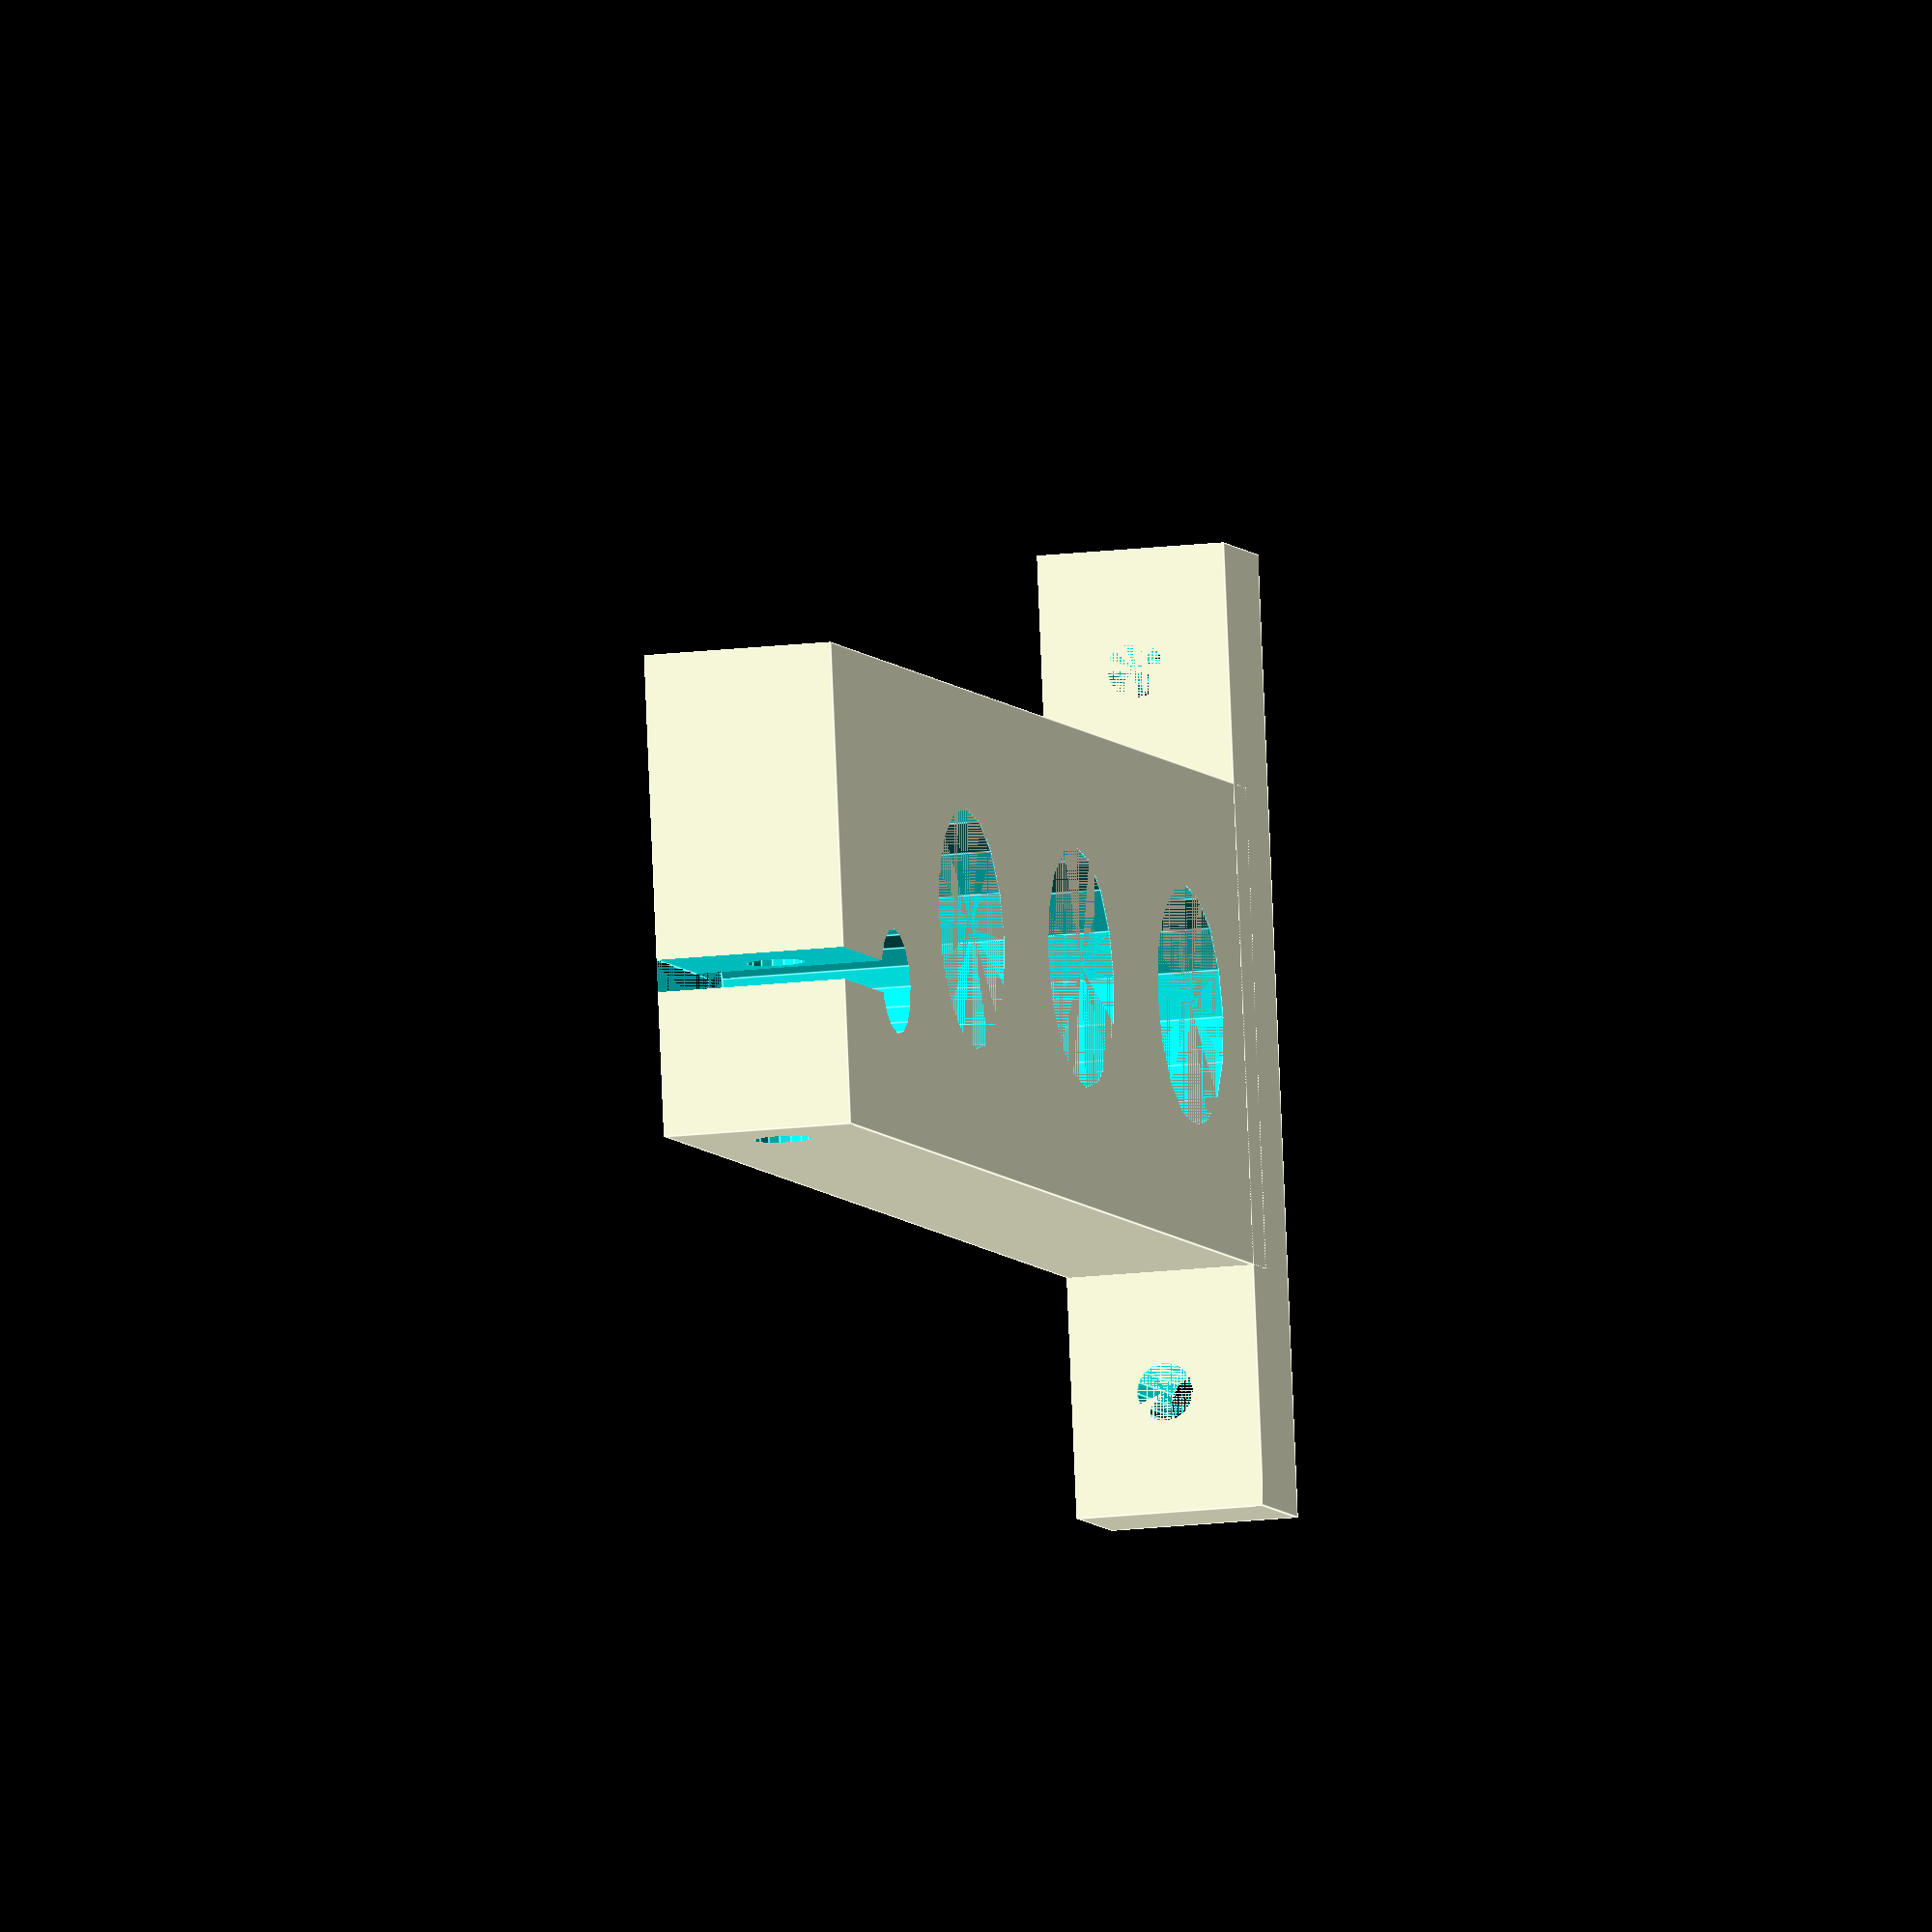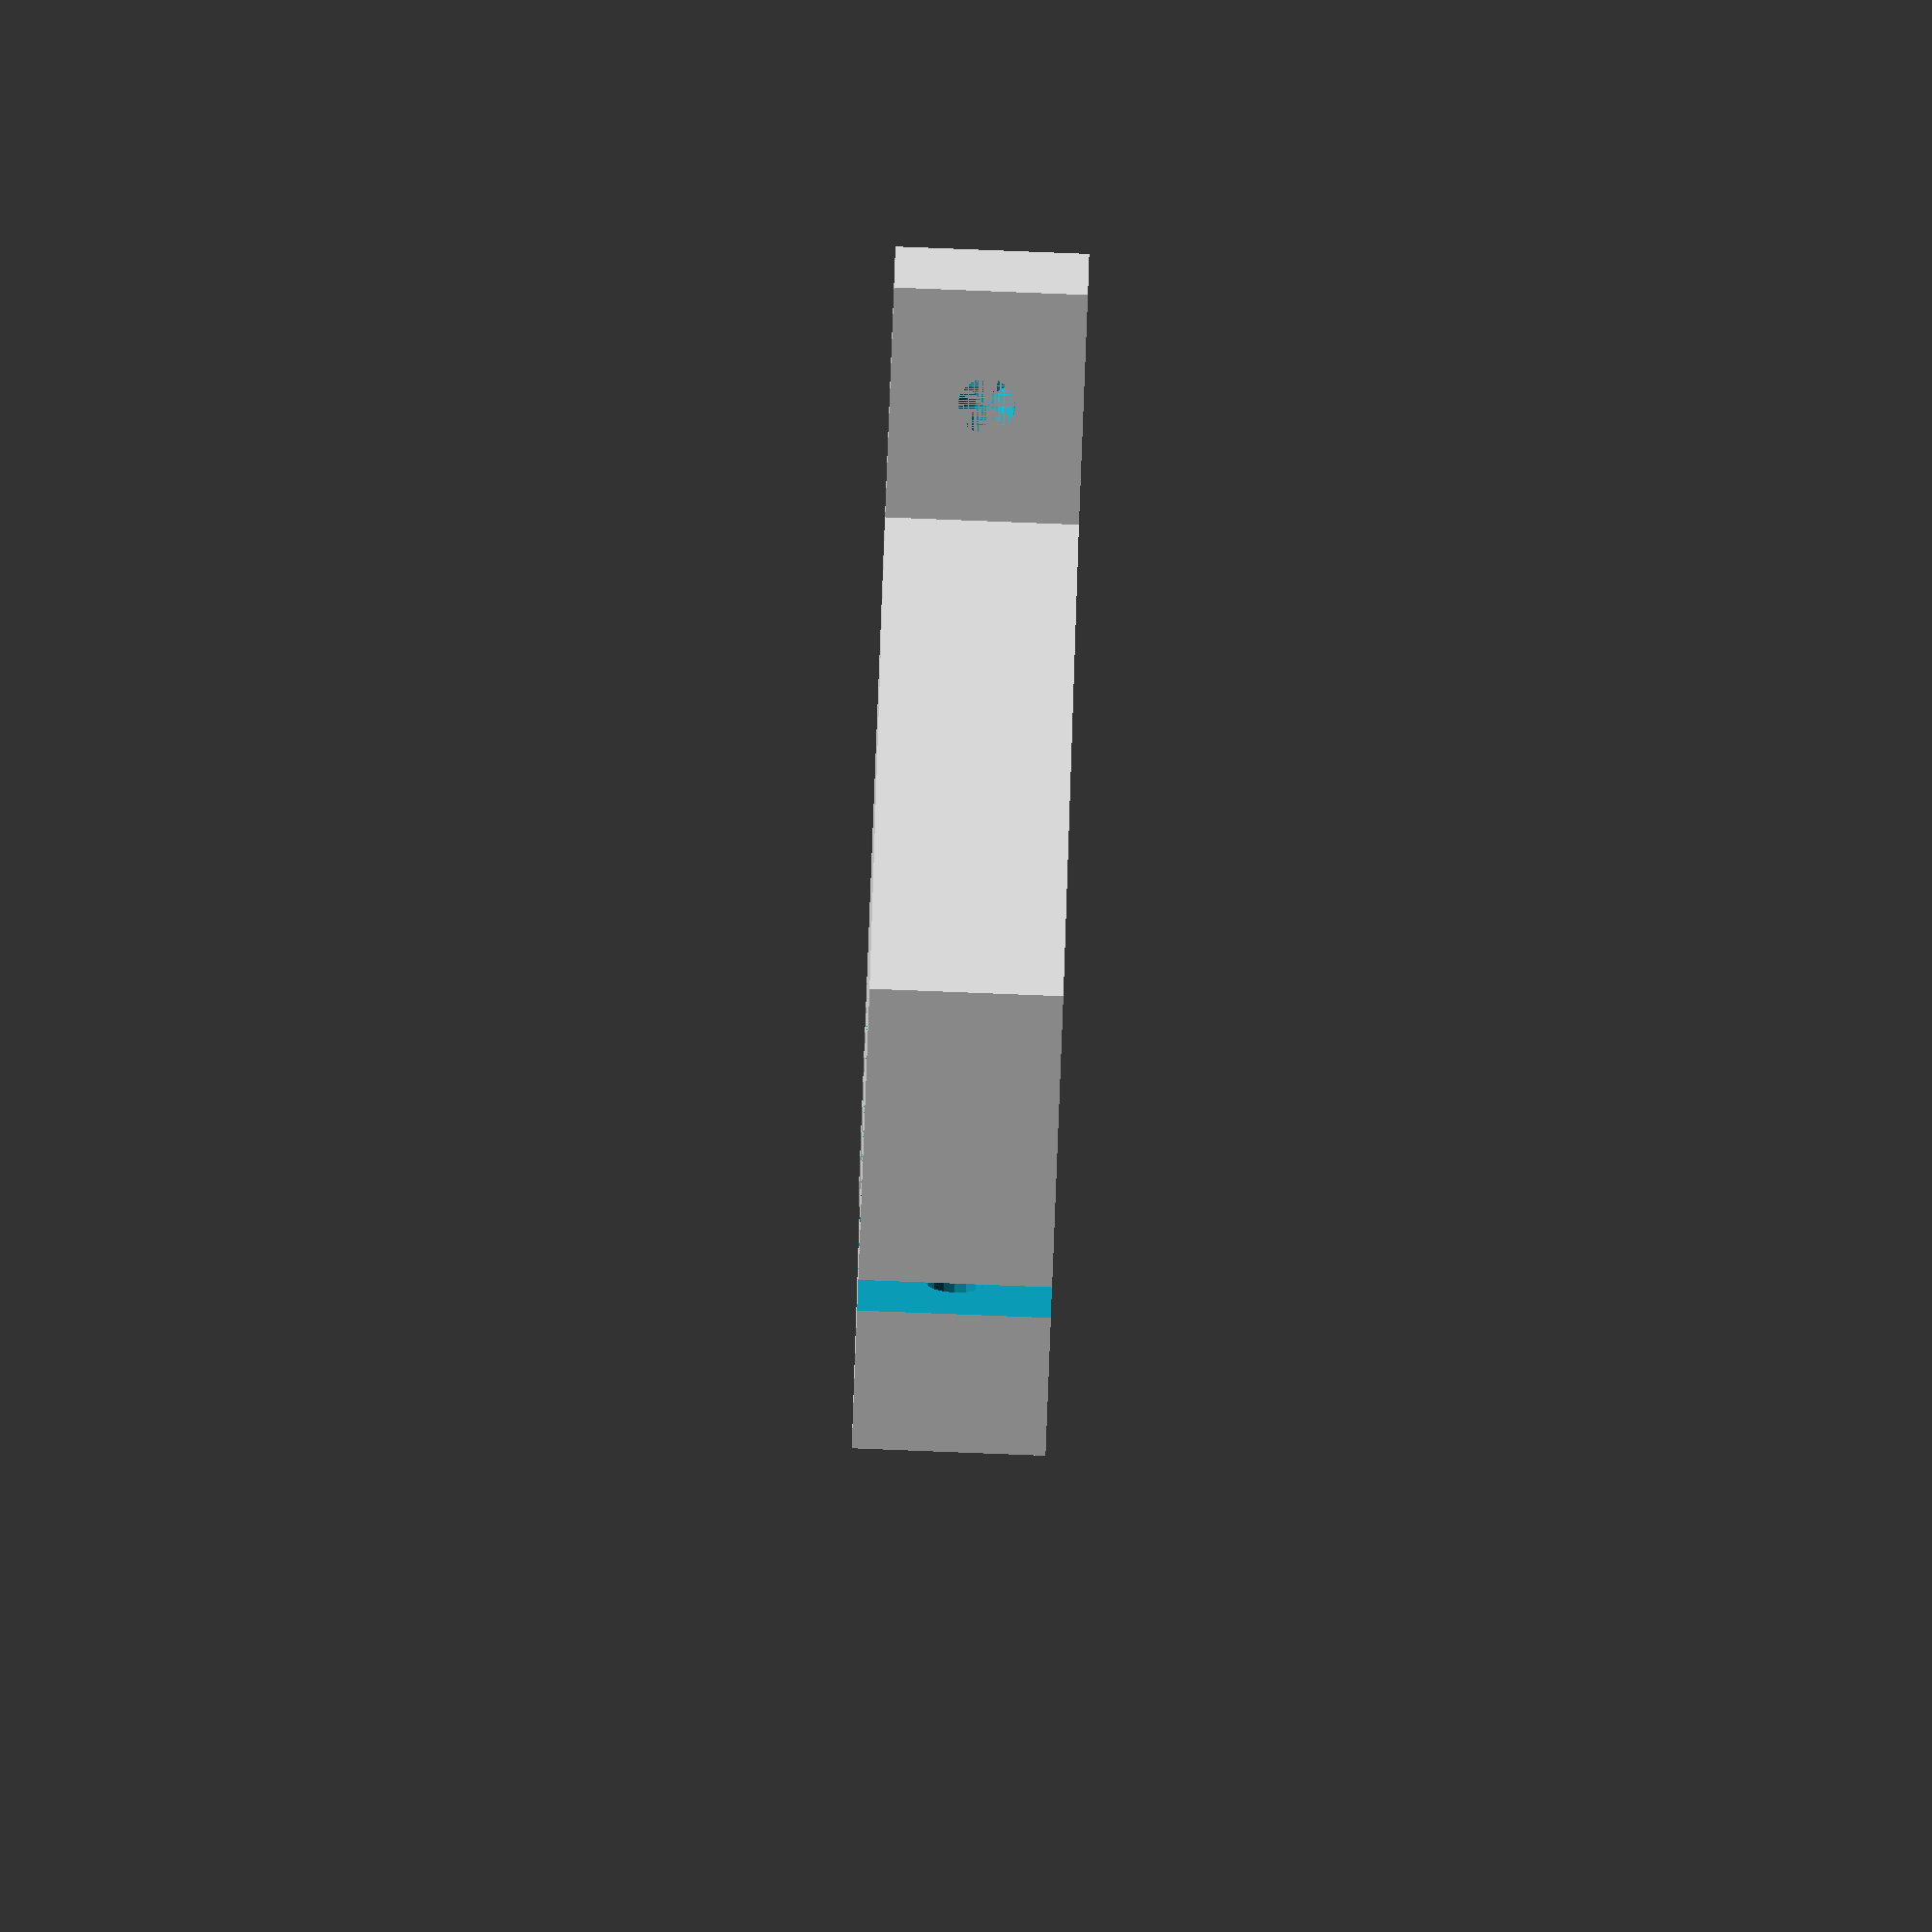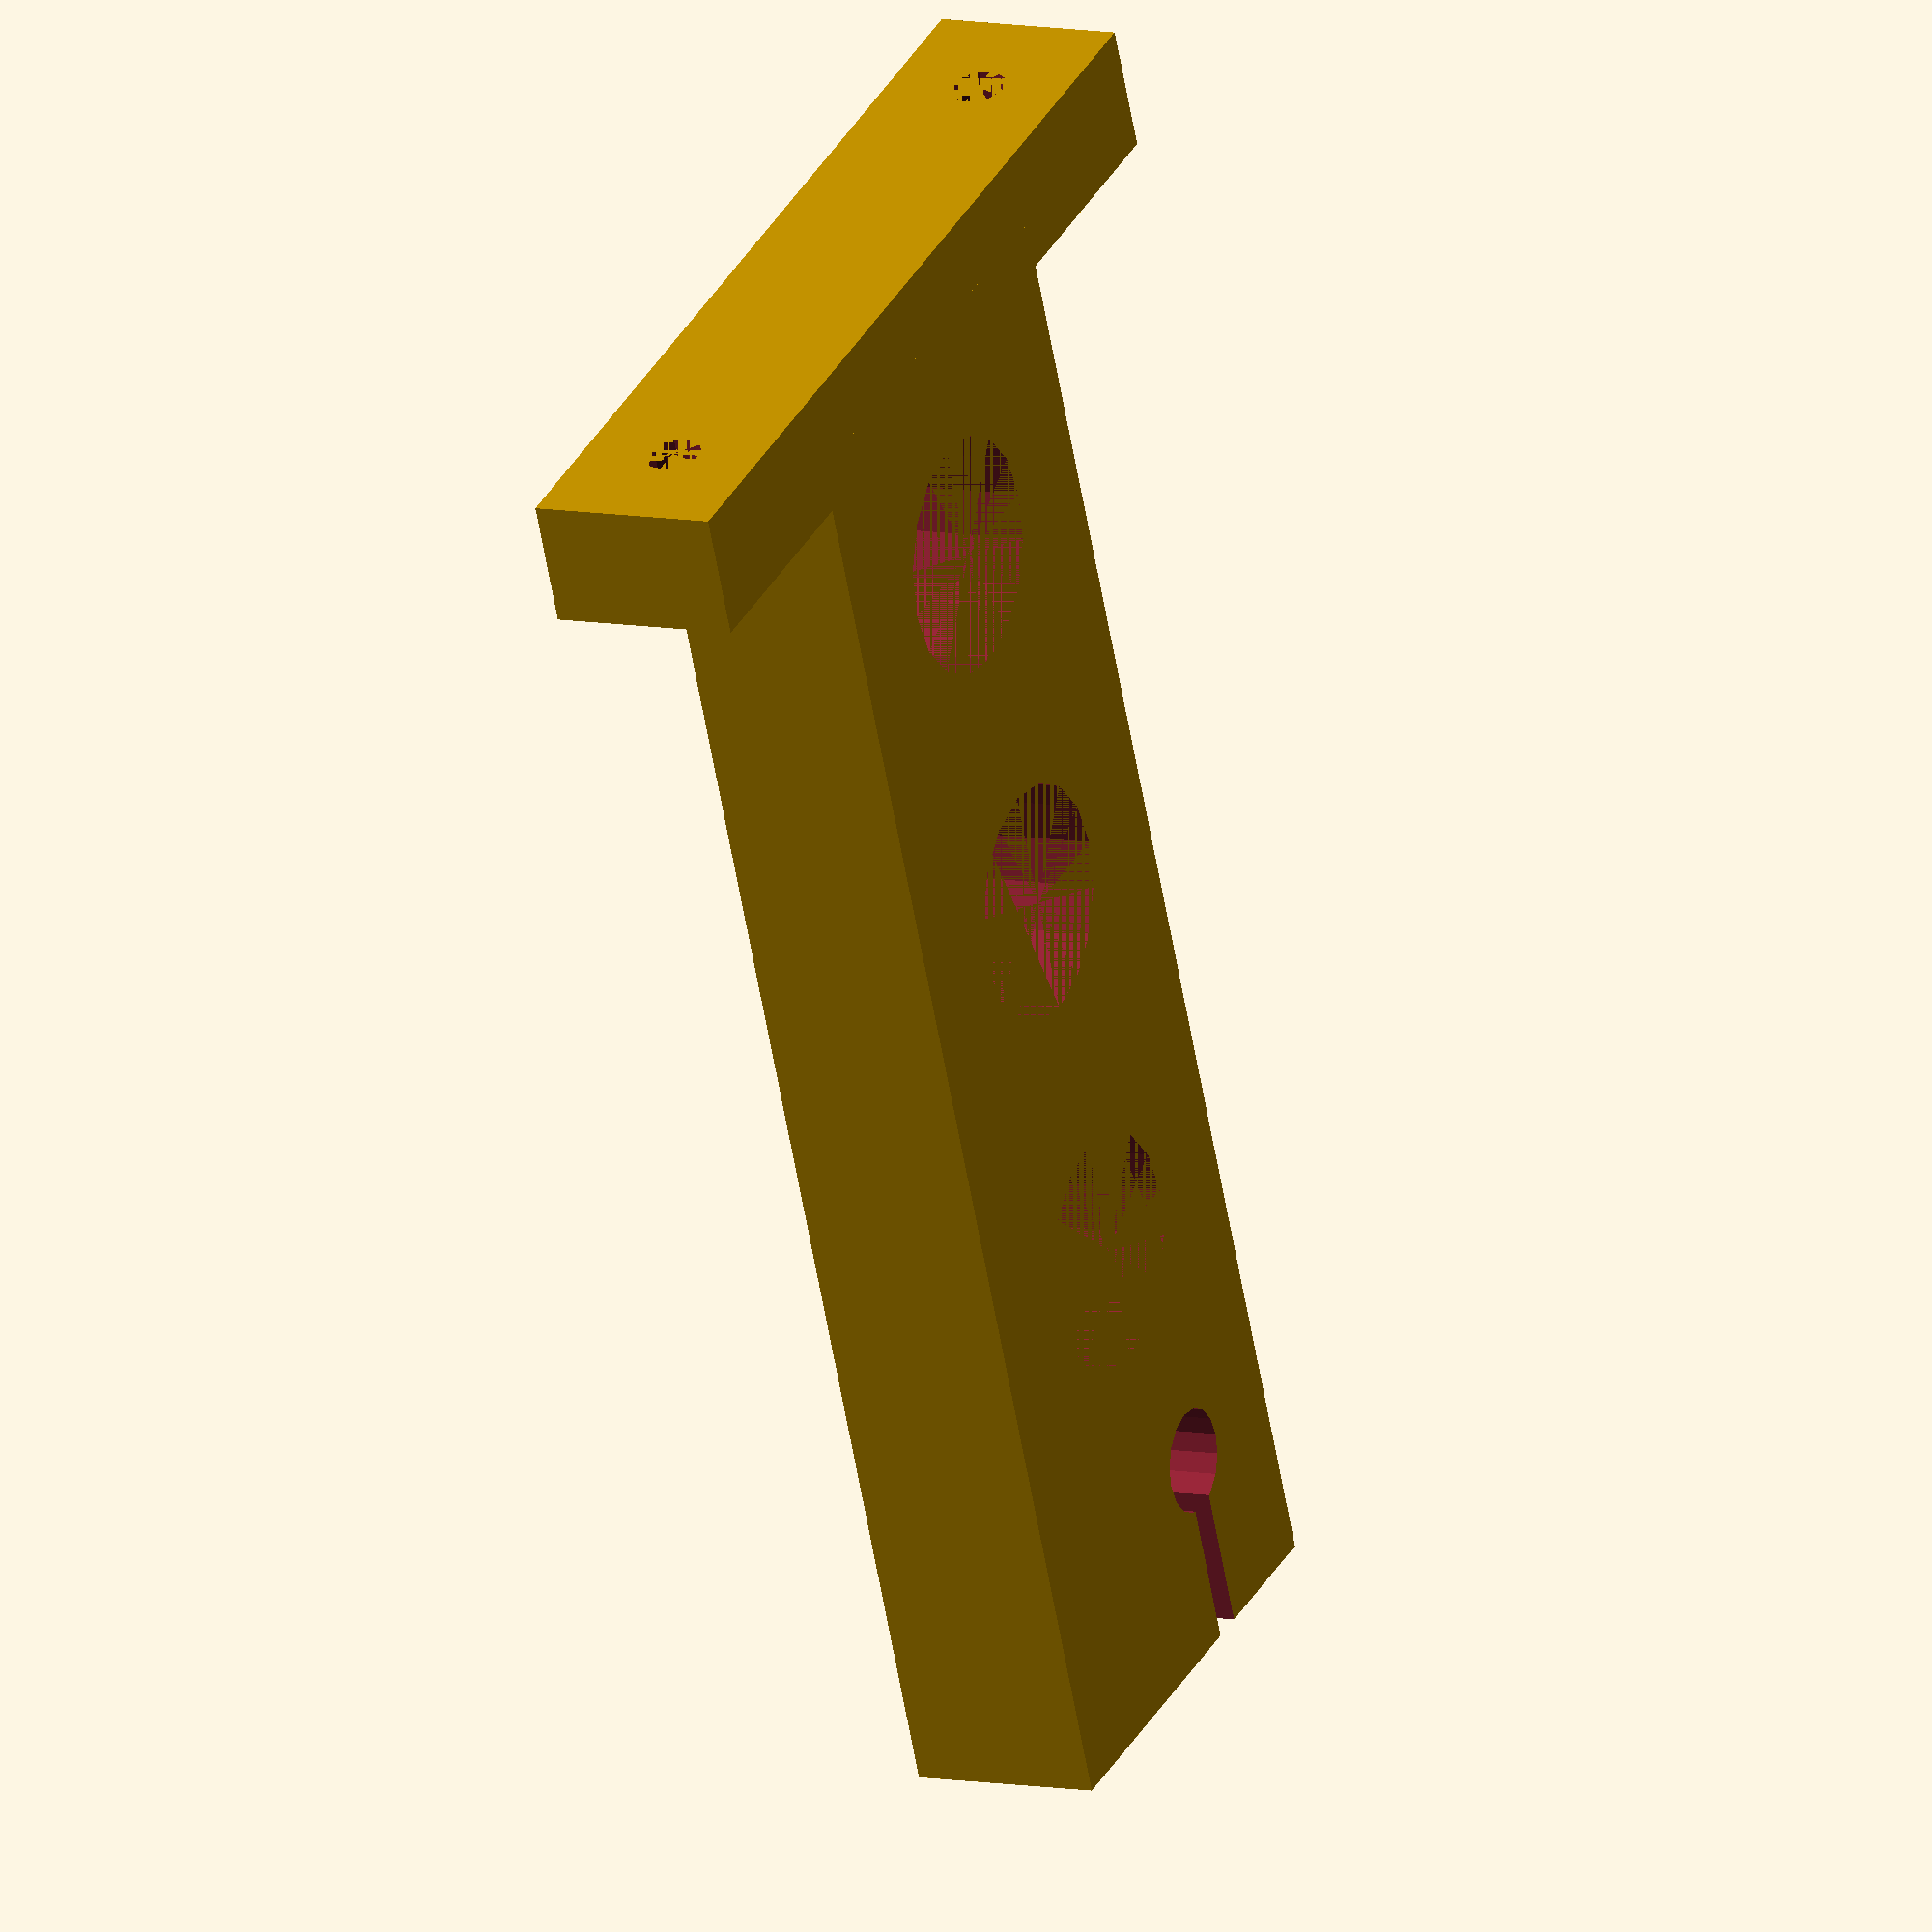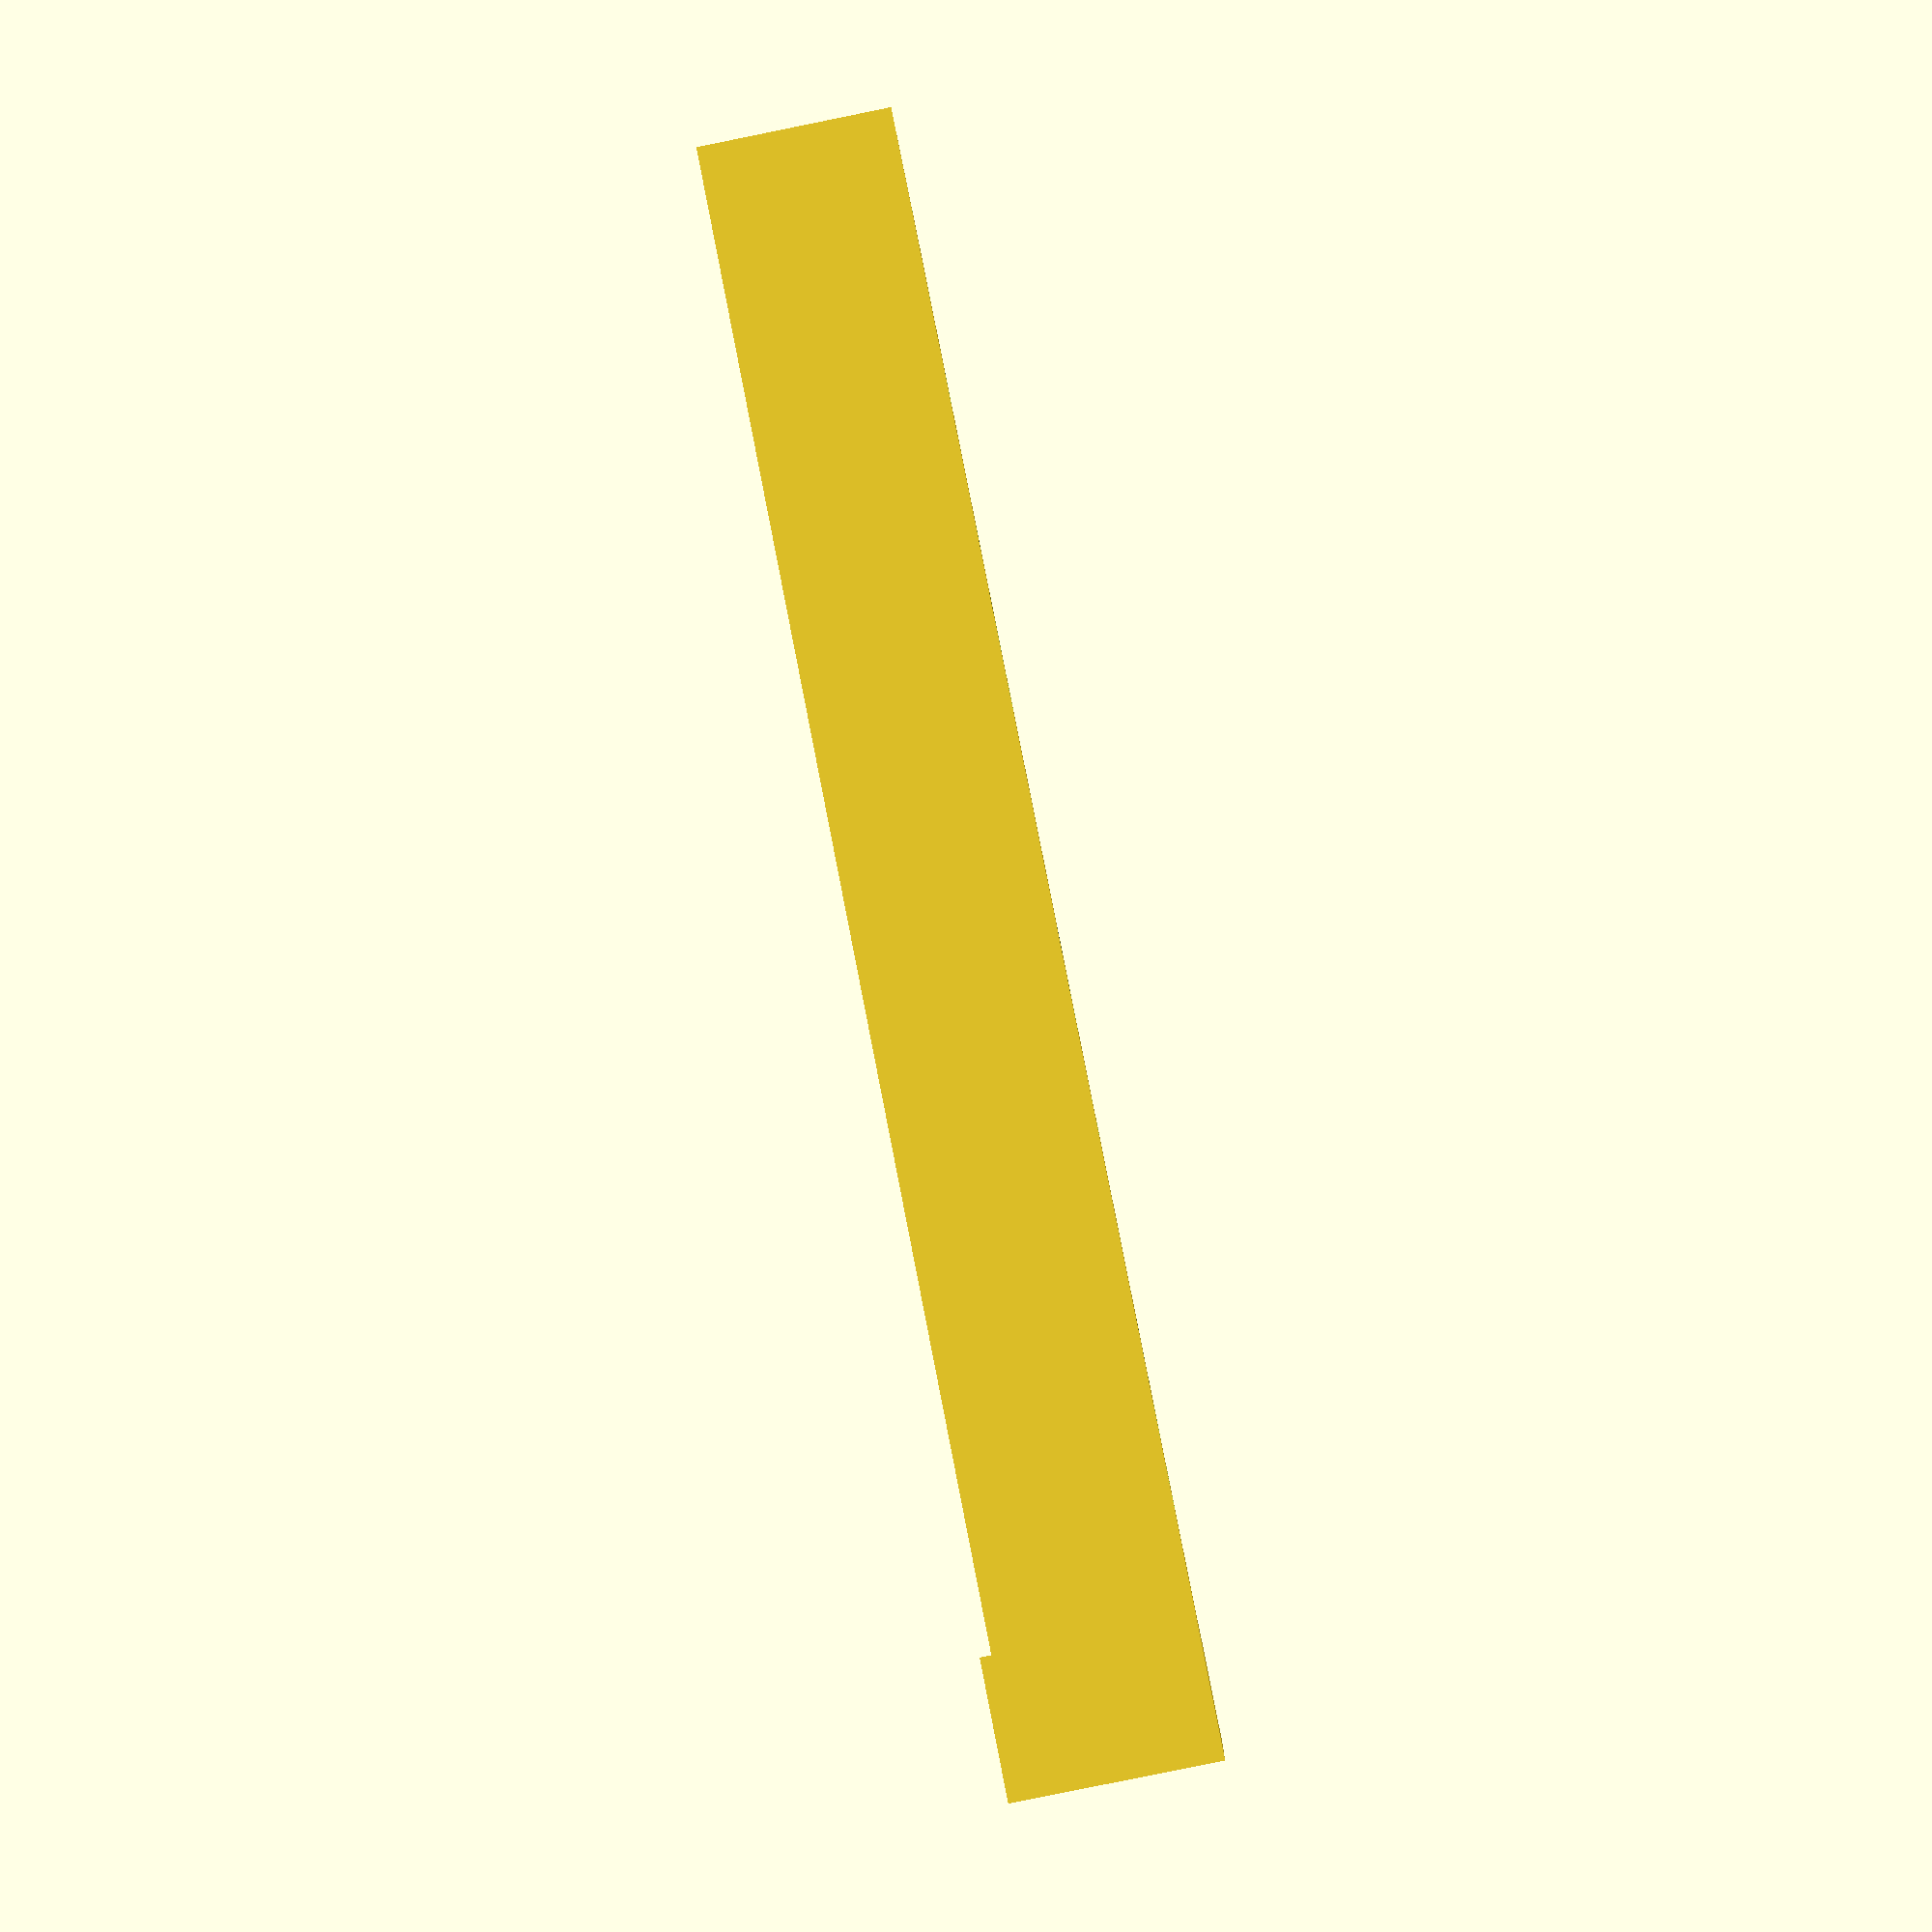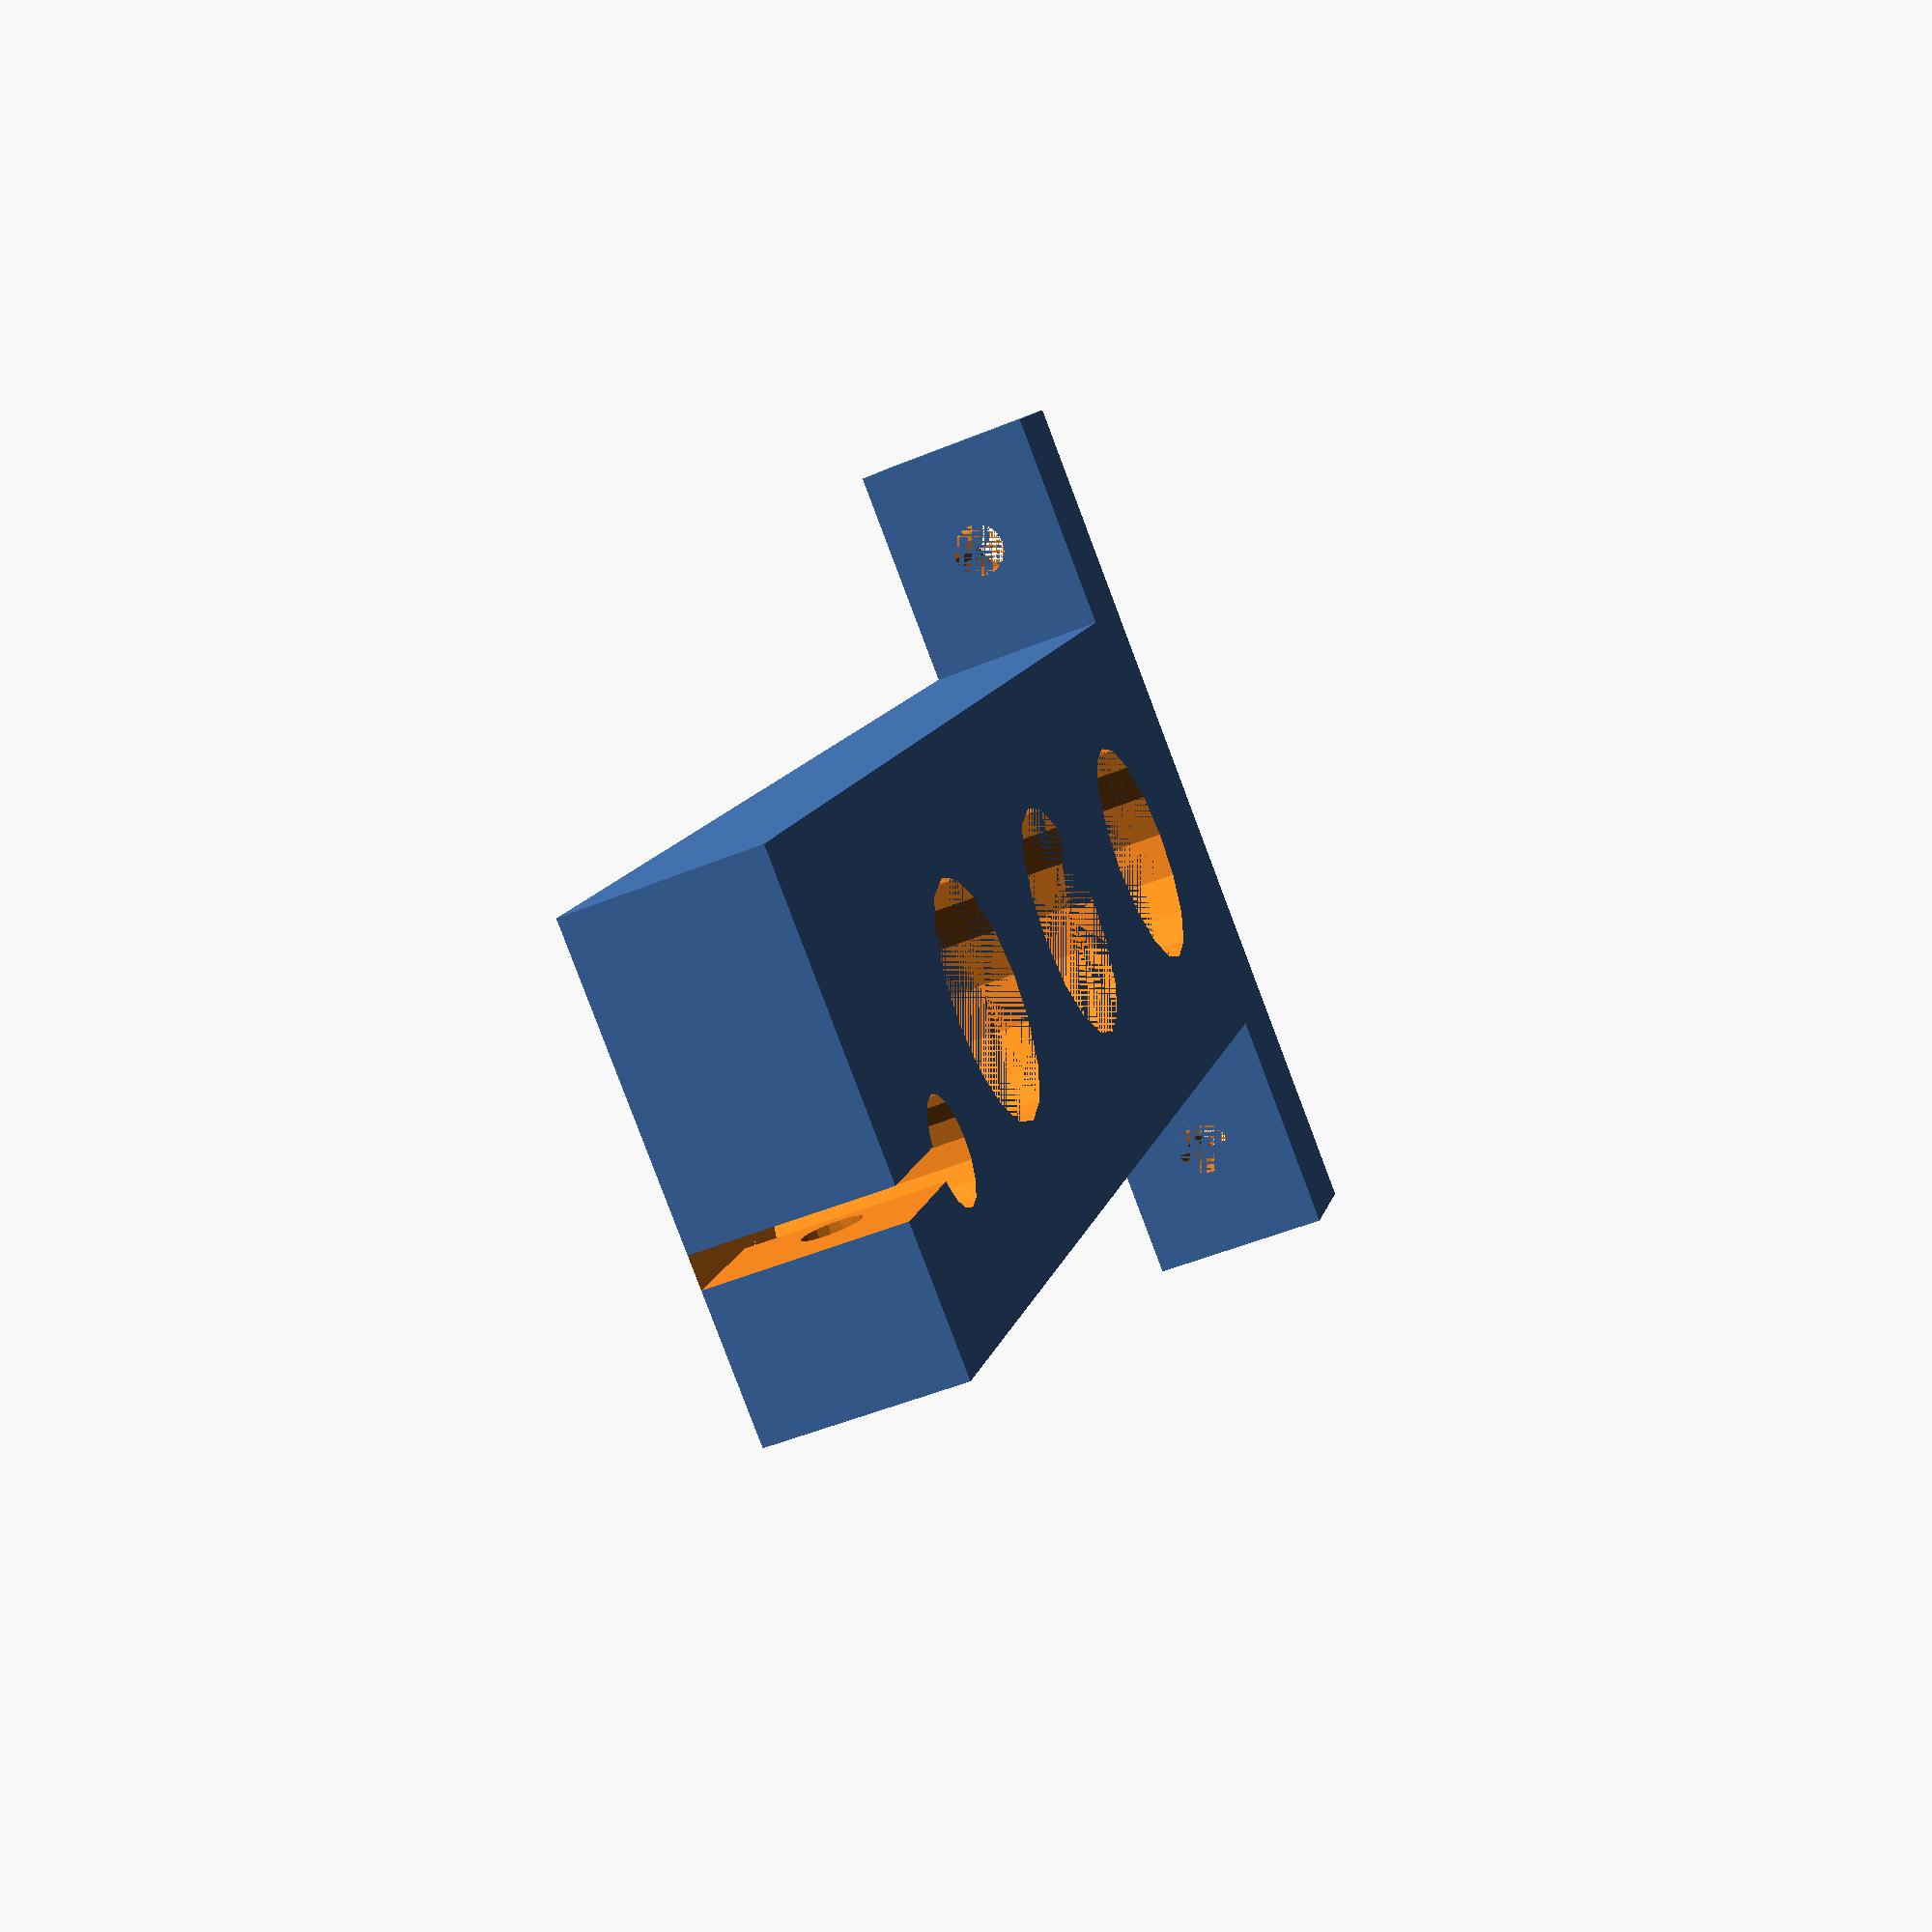
<openscad>
//-------------------------------------------------------
//2012-2013 Carignan's Design
//Under Open Hardware license
//And the help of all the previous Open hardware inventor
//and Designer Pionners
//-------------------------------------------------------
$fn=16;
//This parts is use to hold the herribord rack holding on the motor side

//Specs
ArmLenght     = 95; //mm
ArmWidth	  = 12; //mm
ArmHeight     = 30; //mm
ArmBaseLenght = 8;  //mm
ArmBaseHeight = ArmHeight+30; //mm
RodHoleRad    = 3.27; //mm
ScrewHoleRad  = 1.81; //mm


//Calculated pos and Spec
ArmX = (ArmBaseHeight - ArmHeight) /2;
ArmTopY = ArmLenght + ArmBaseLenght;

ScrewHoleOffset = (ArmBaseHeight - ArmHeight ) / 4 ;

//Draw the base
difference()
{
	union()
	{	
		cube([ArmBaseHeight,ArmBaseLenght,ArmWidth]);
		//translate([0,0,ArmBaseLenght]) rotate([270,0,00]) cylinder(h=ArmBaseLenght,r=ArmWidth/2); 
		//translate([ArmBaseHeight,0,ArmBaseLenght]) rotate([270,0,00]) cylinder(h=ArmBaseLenght,r=ArmWidth/2); 
	}
	translate([ScrewHoleOffset,0,ArmWidth/2]) rotate([270,0,00]) cylinder(h=ArmBaseLenght,r=ScrewHoleRad); 
	translate([ArmBaseHeight-ScrewHoleOffset,0,ArmWidth/2]) rotate([270,0,00]) cylinder(h=ArmBaseLenght,r=ScrewHoleRad); 
}

//Draw the main arm
difference()
{
	translate([ArmX,5,0]) cube([ArmHeight,ArmLenght,ArmWidth]);

	//Draw the Support Rod hole ( this hole will hold the Rod that will be inserted in the rack )
	translate([ArmX+10,ArmTopY-15,0]) cylinder(h=20, r=RodHoleRad);
	translate([ArmX+10-1,ArmTopY-15,0]) cube([2,15,20]);
	translate([30,ArmTopY-9,ArmWidth/2]) rotate([0,270,0])  cylinder(h=30,r=ScrewHoleRad);

	//Draw holes to removed a uneeded plastic
	translate([ArmBaseHeight/2,70,0]) cylinder(h=ArmWidth, r=ArmHeight/4);
	translate([ArmBaseHeight/2,45,0]) cylinder(h=ArmWidth, r=ArmHeight/4);
	translate([ArmBaseHeight/2,20,0]) cylinder(h=ArmWidth, r=ArmHeight/4);
}
</openscad>
<views>
elev=194.6 azim=81.4 roll=254.1 proj=o view=edges
elev=87.3 azim=164.2 roll=267.8 proj=o view=wireframe
elev=171.3 azim=337.4 roll=243.0 proj=o view=wireframe
elev=84.0 azim=75.6 roll=101.5 proj=p view=wireframe
elev=50.2 azim=210.8 roll=294.3 proj=p view=solid
</views>
